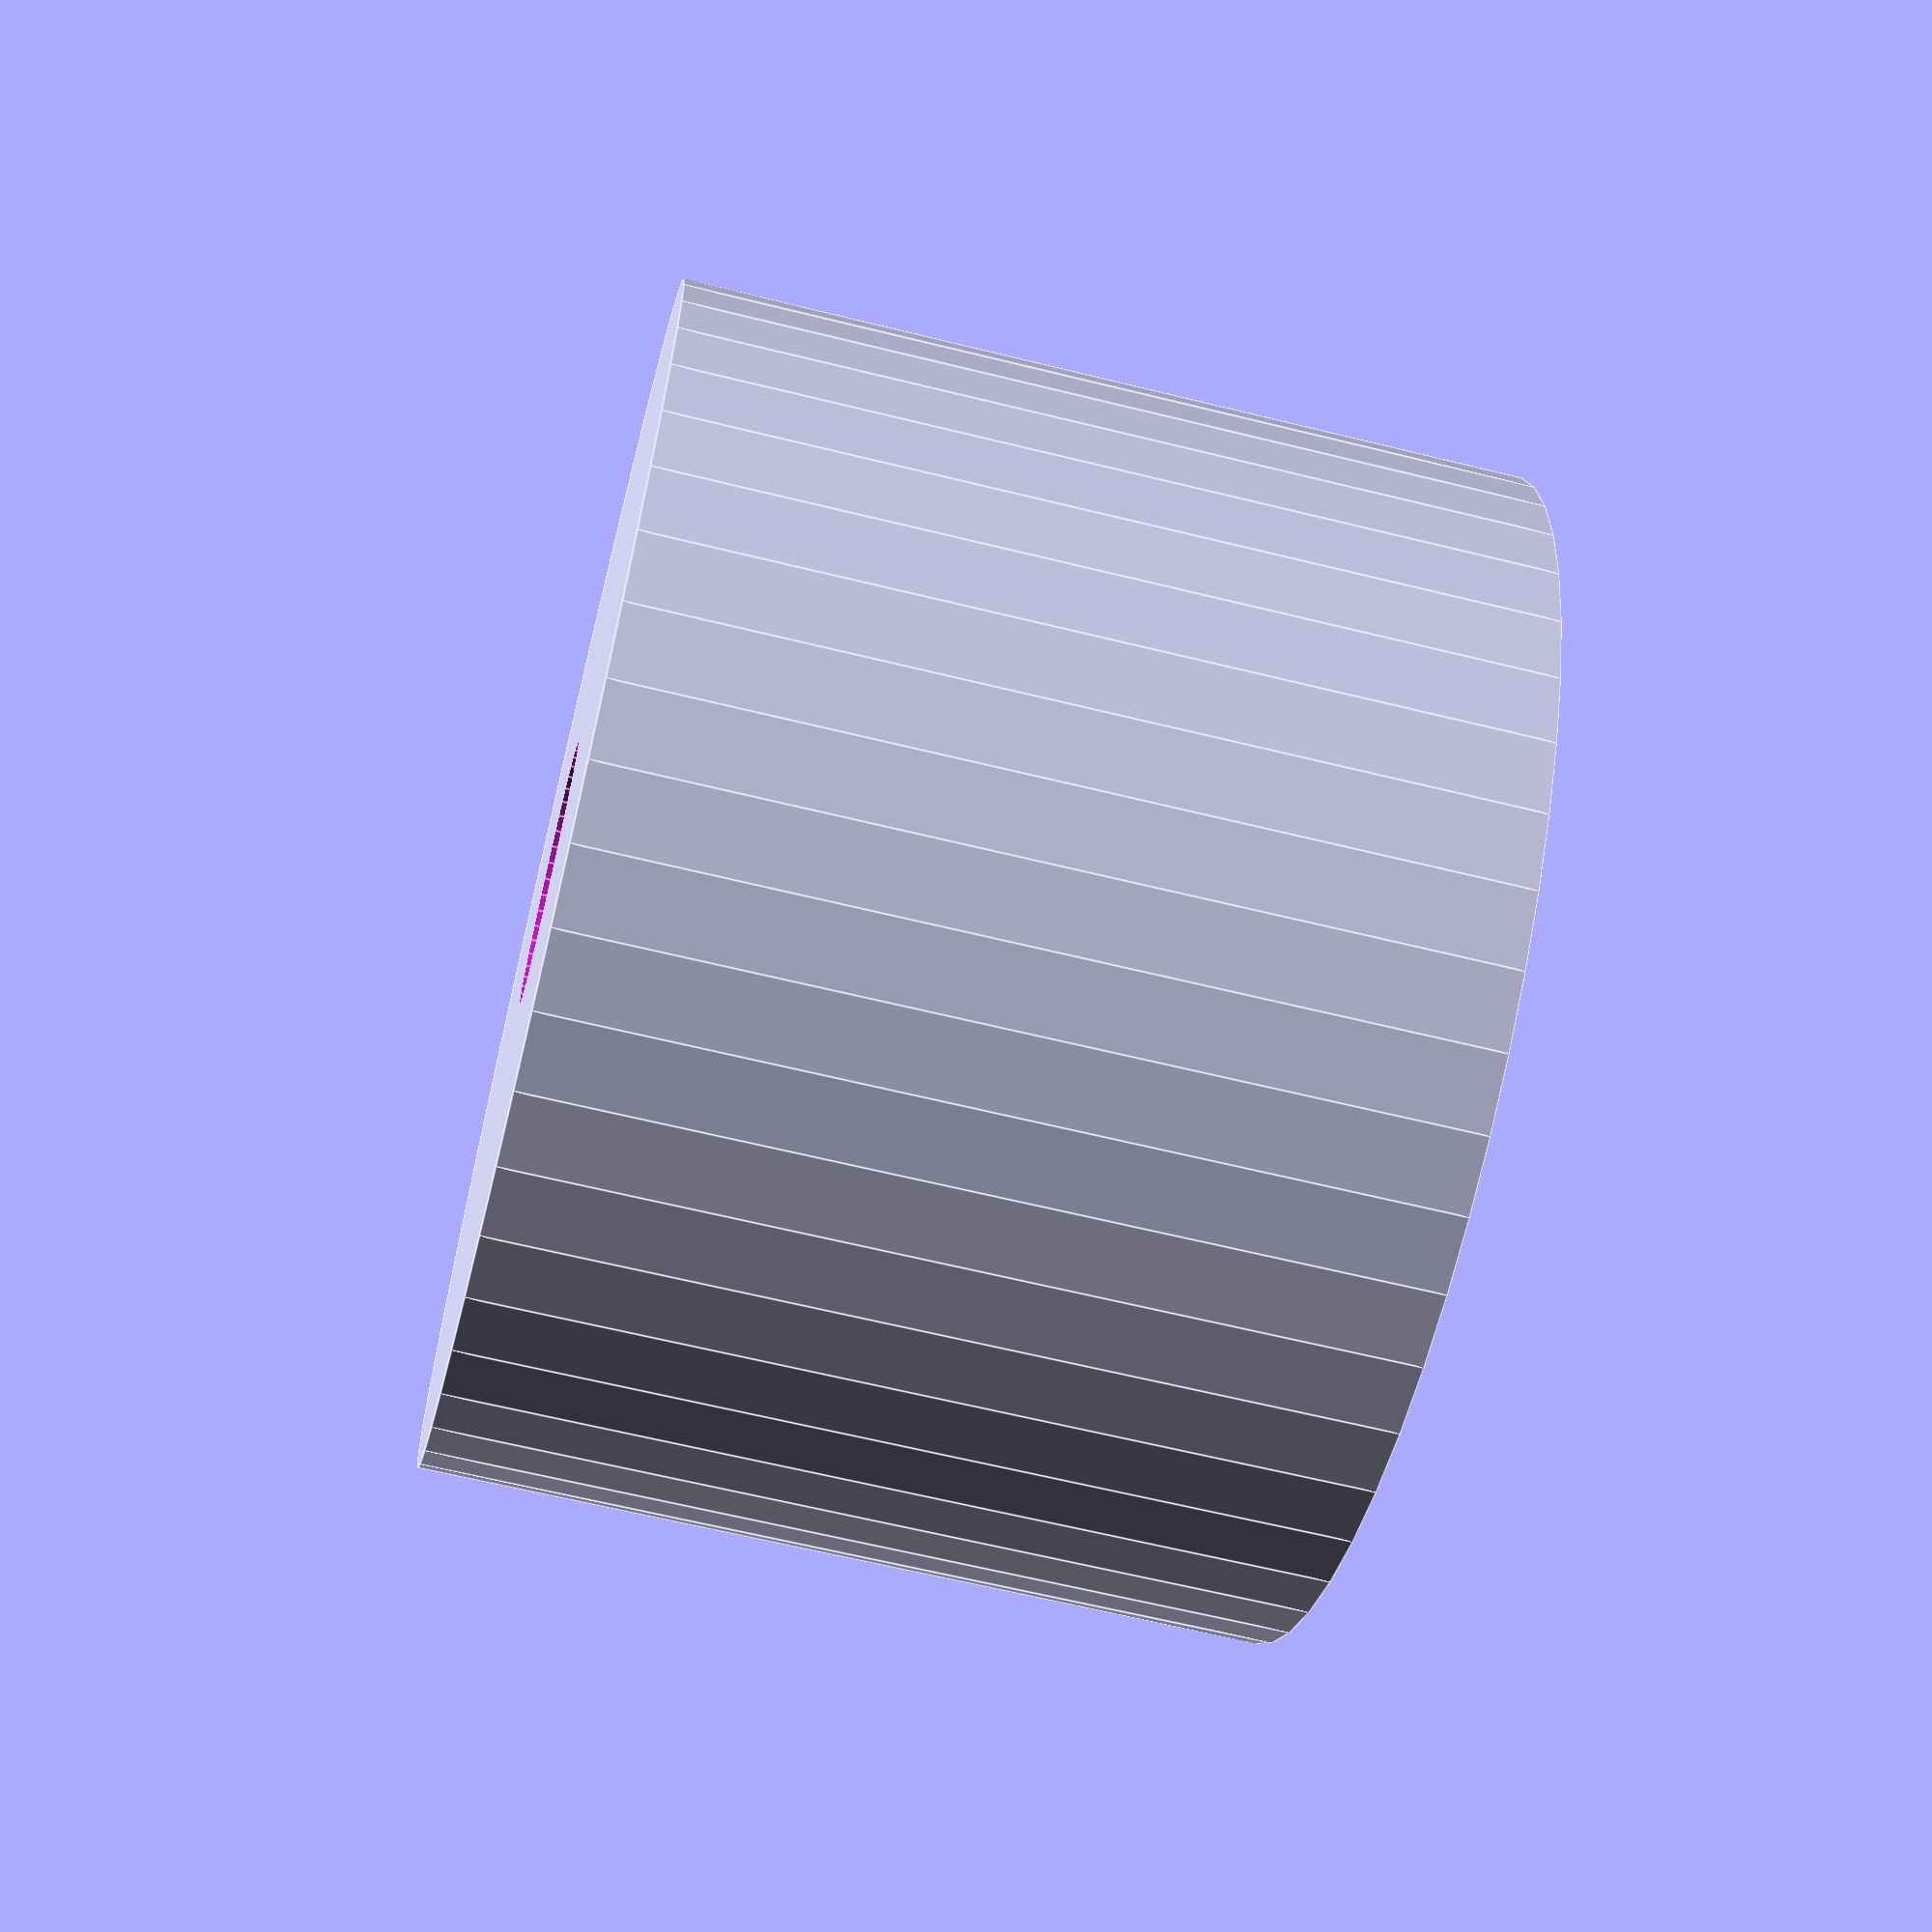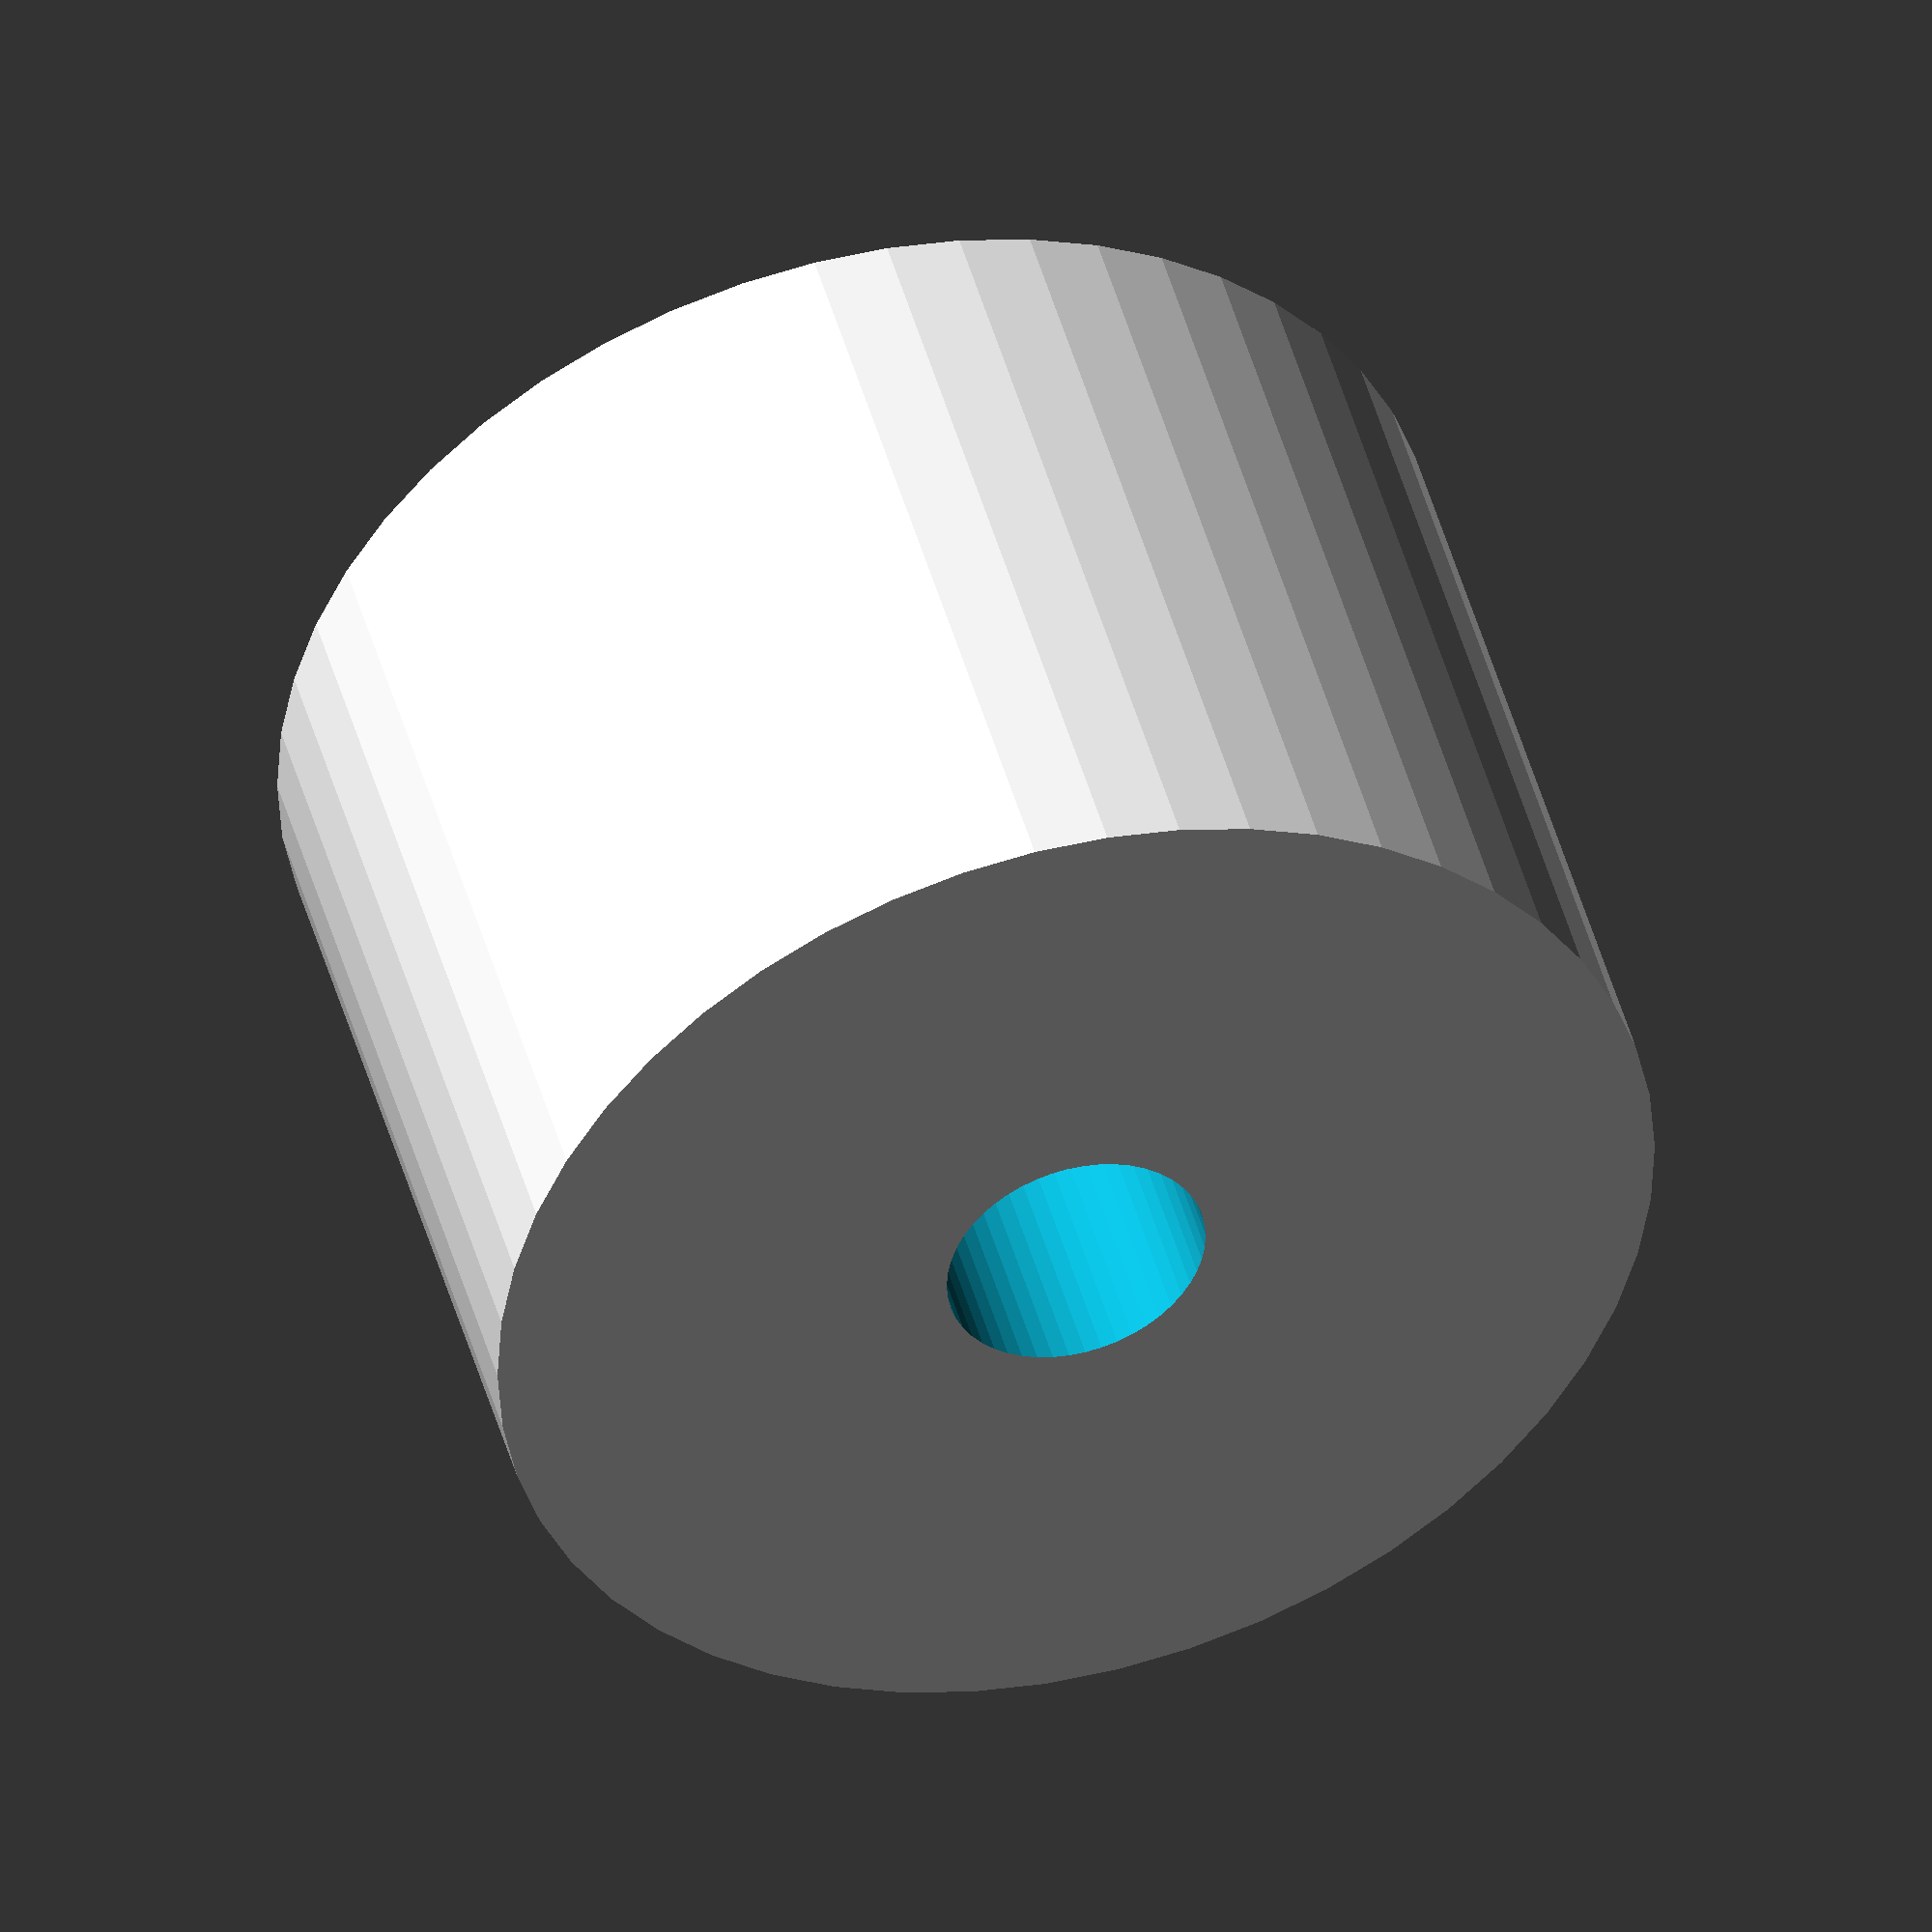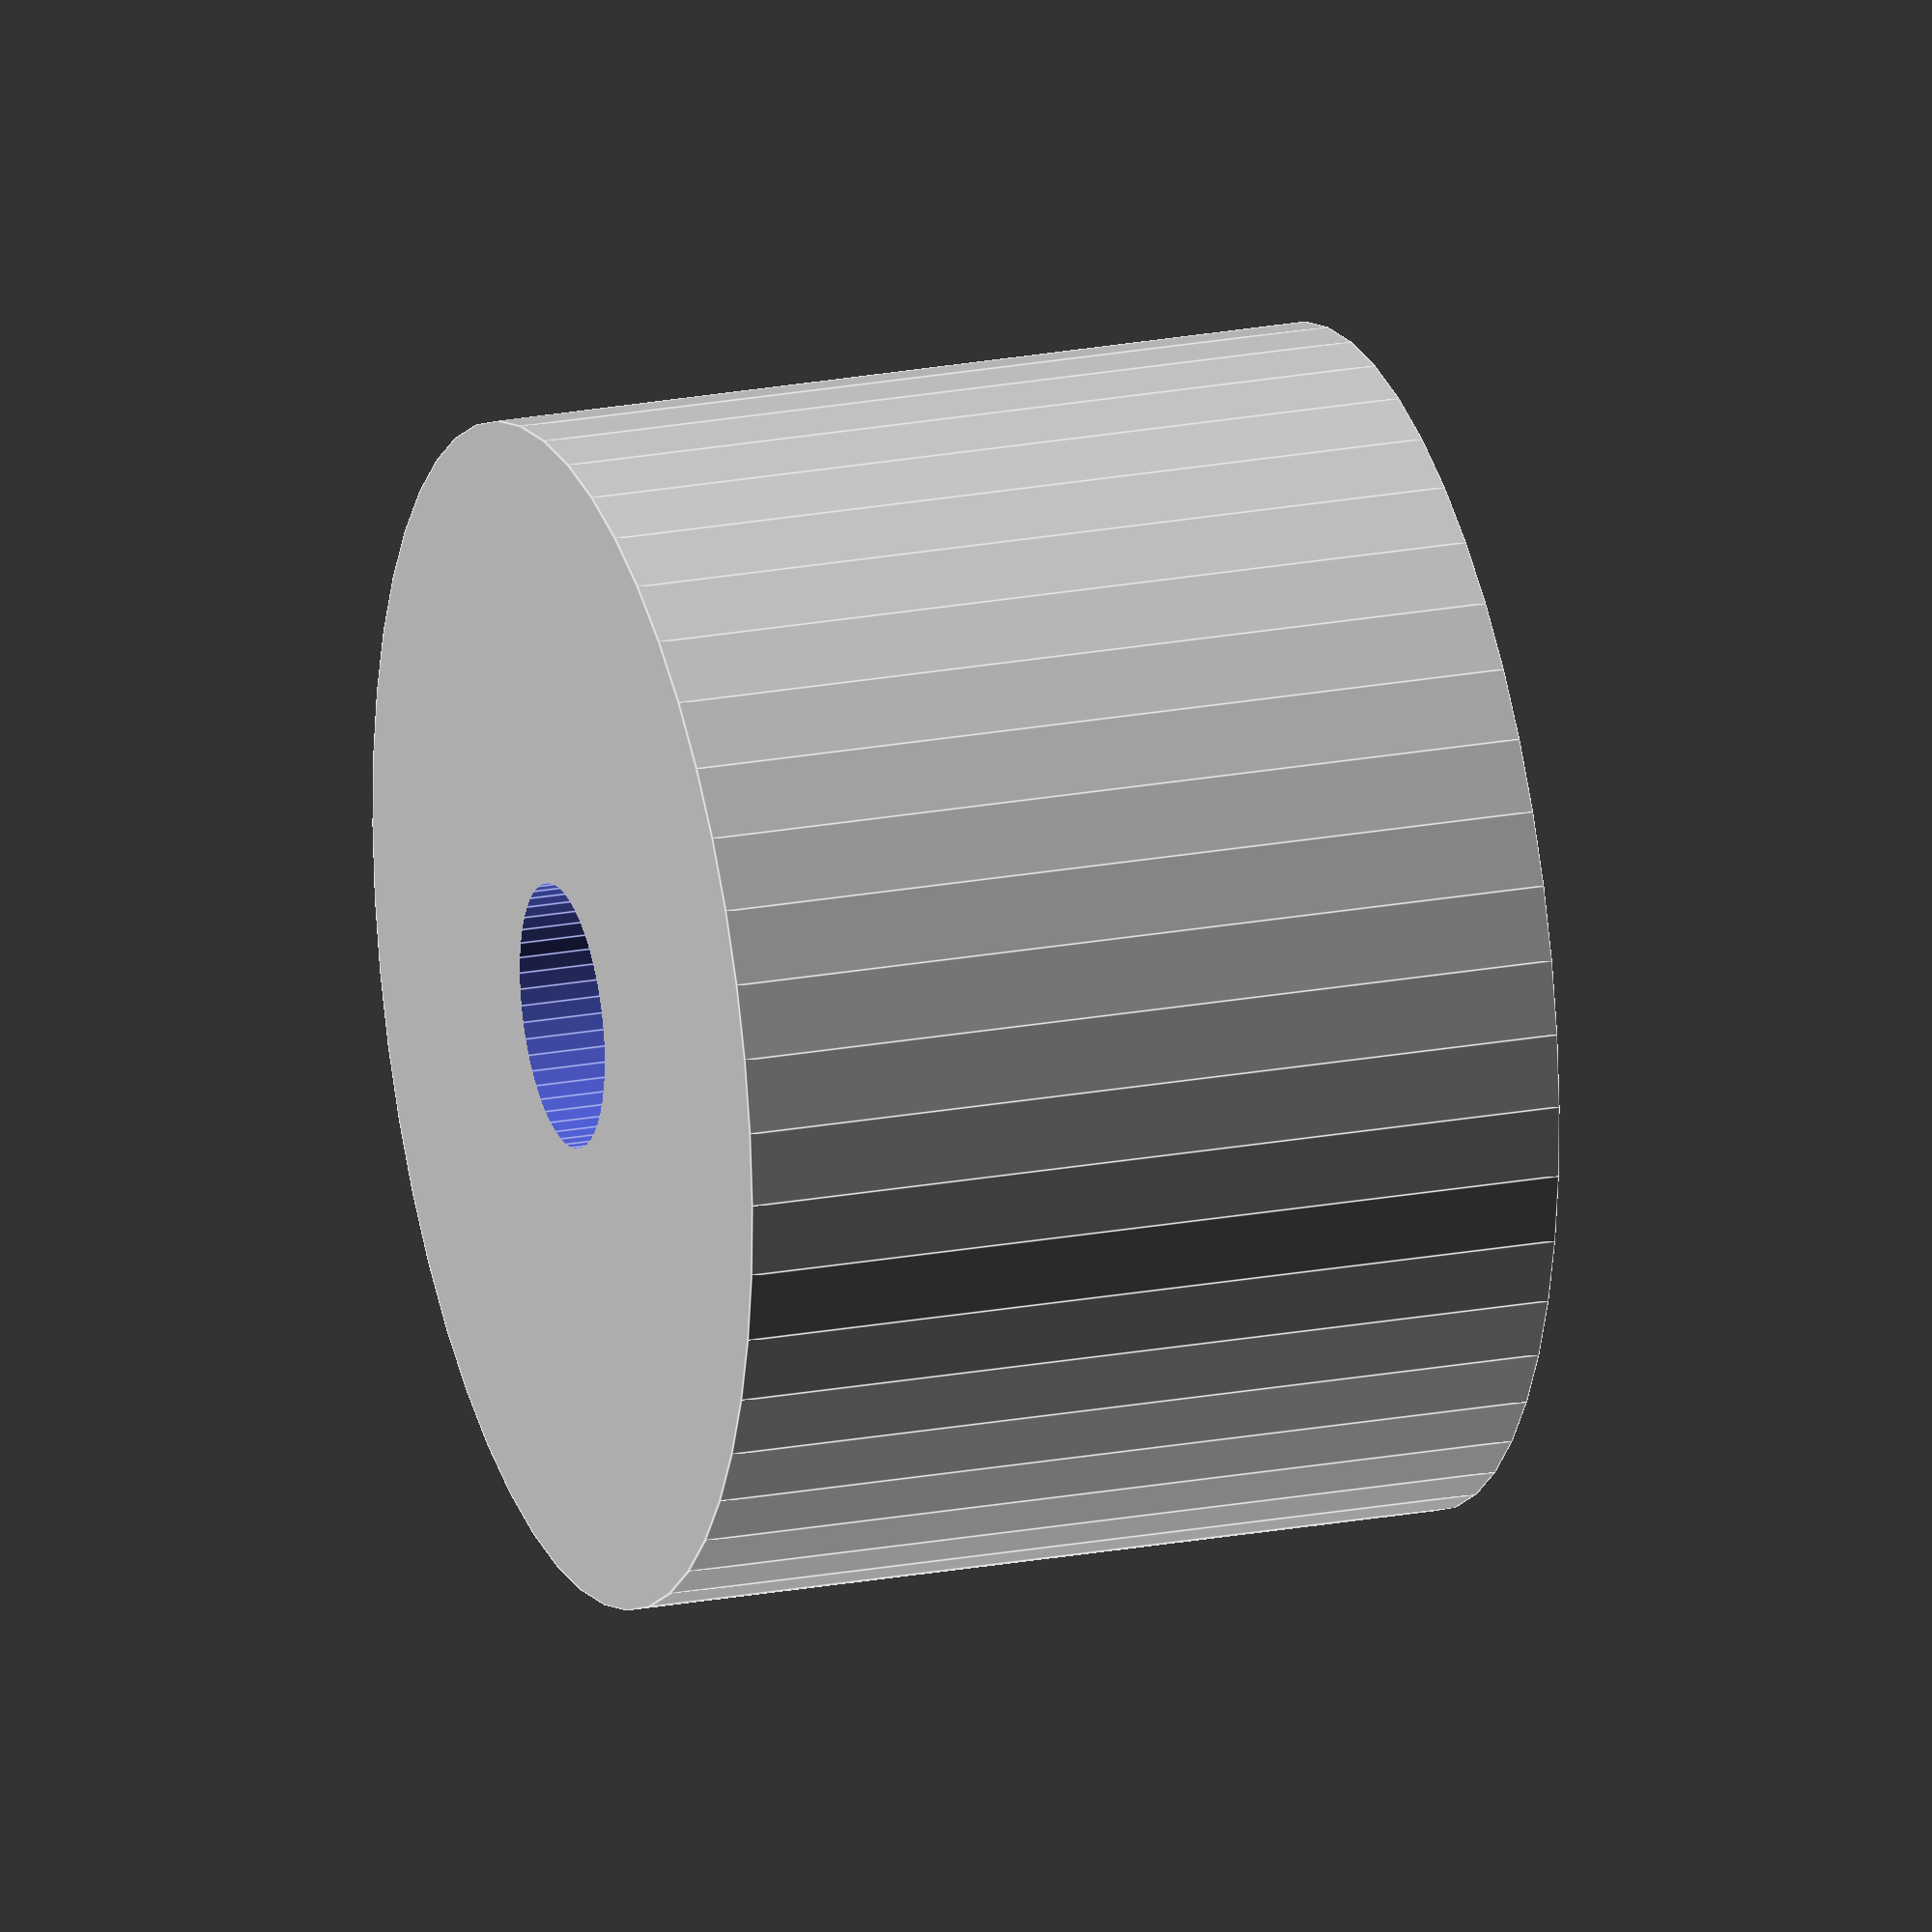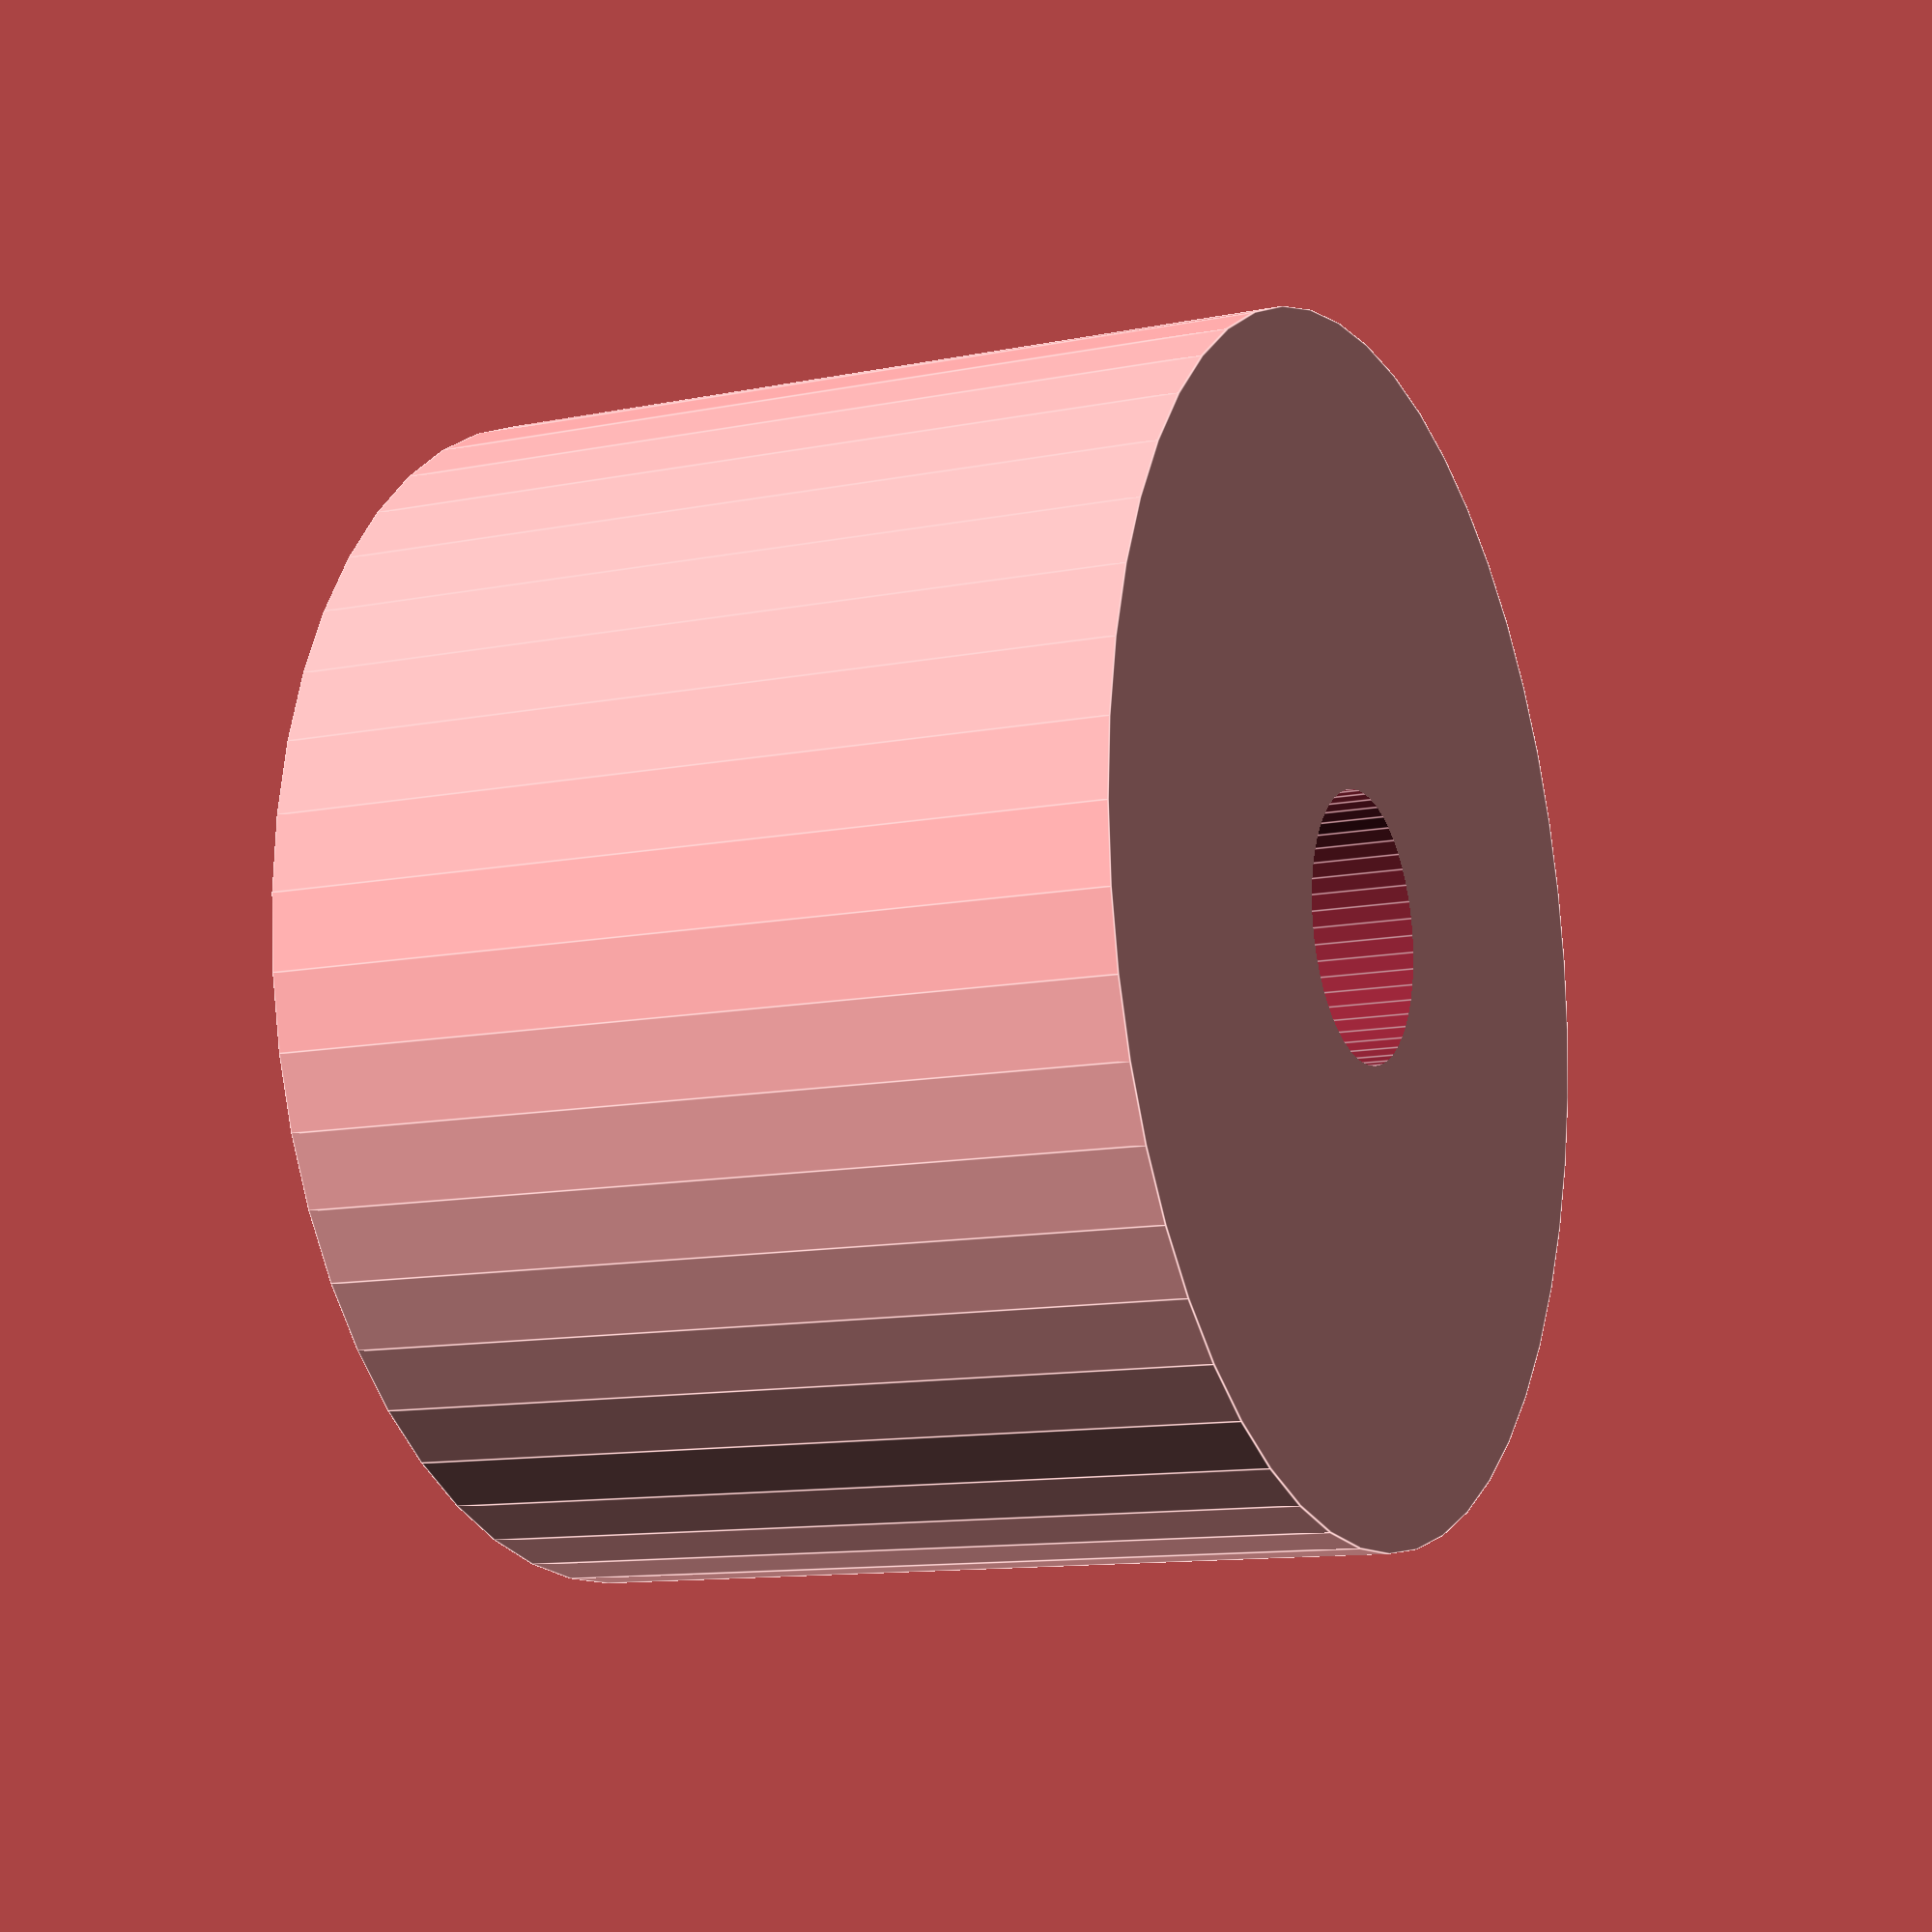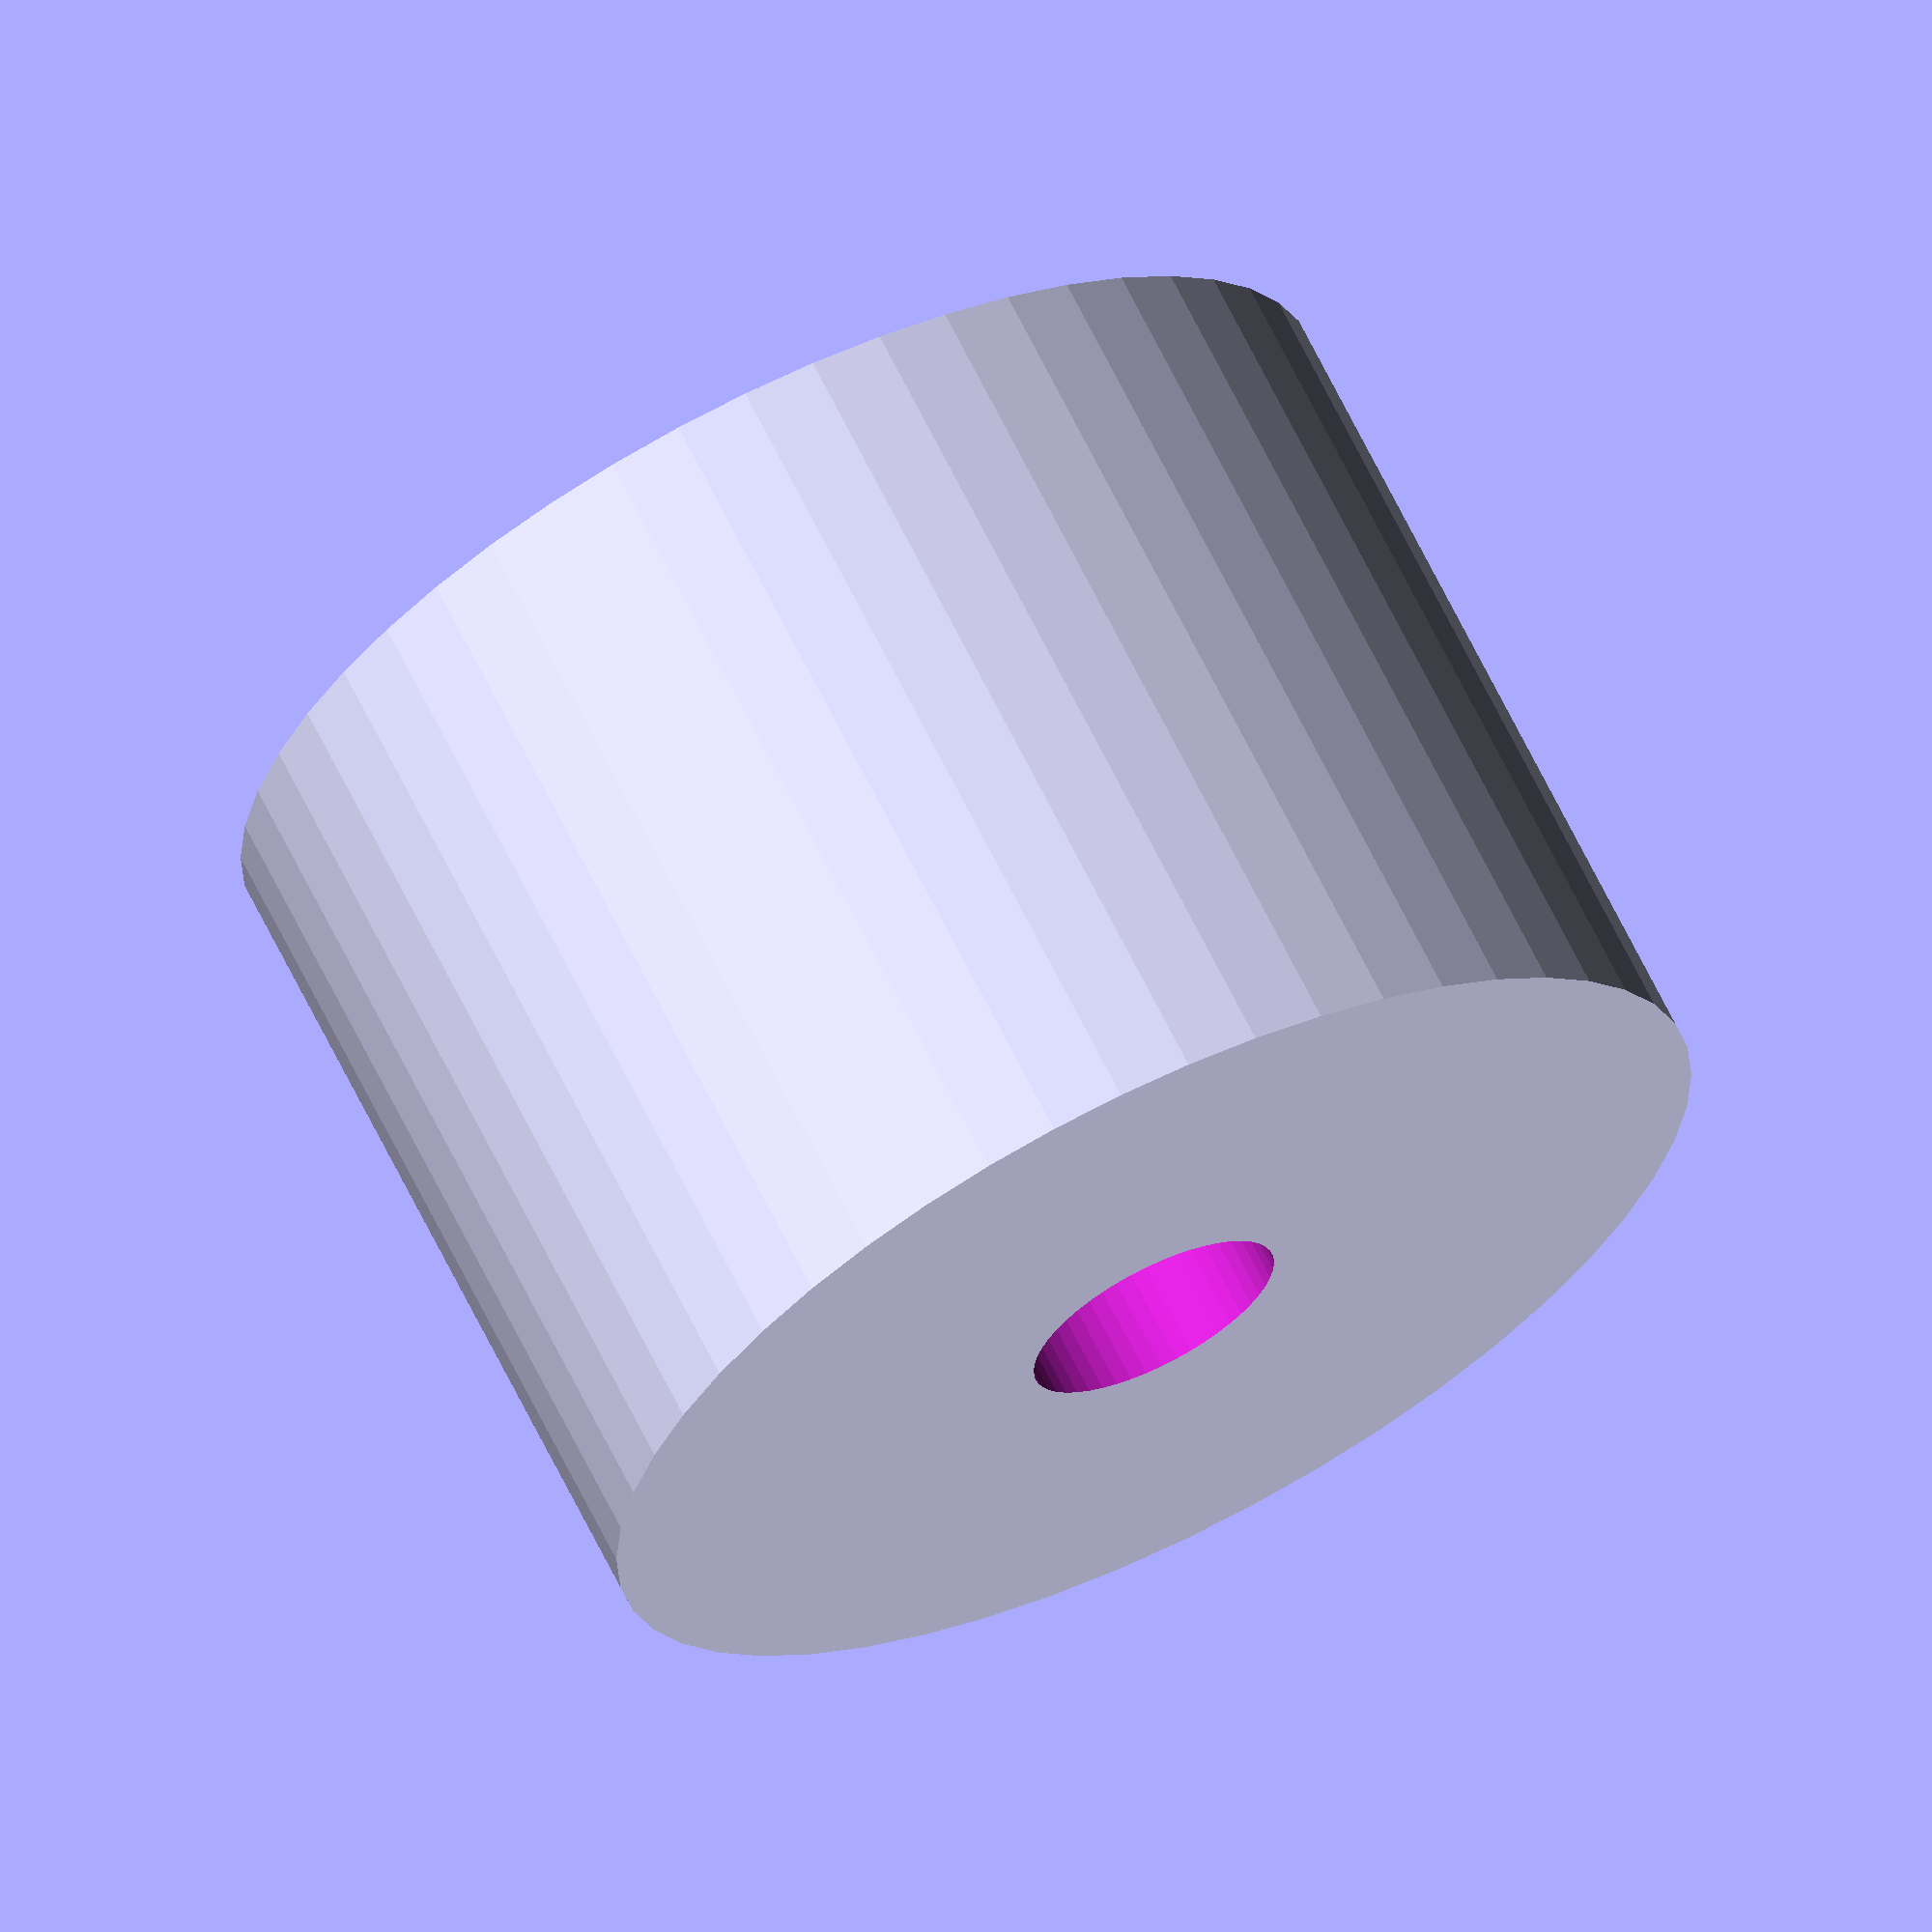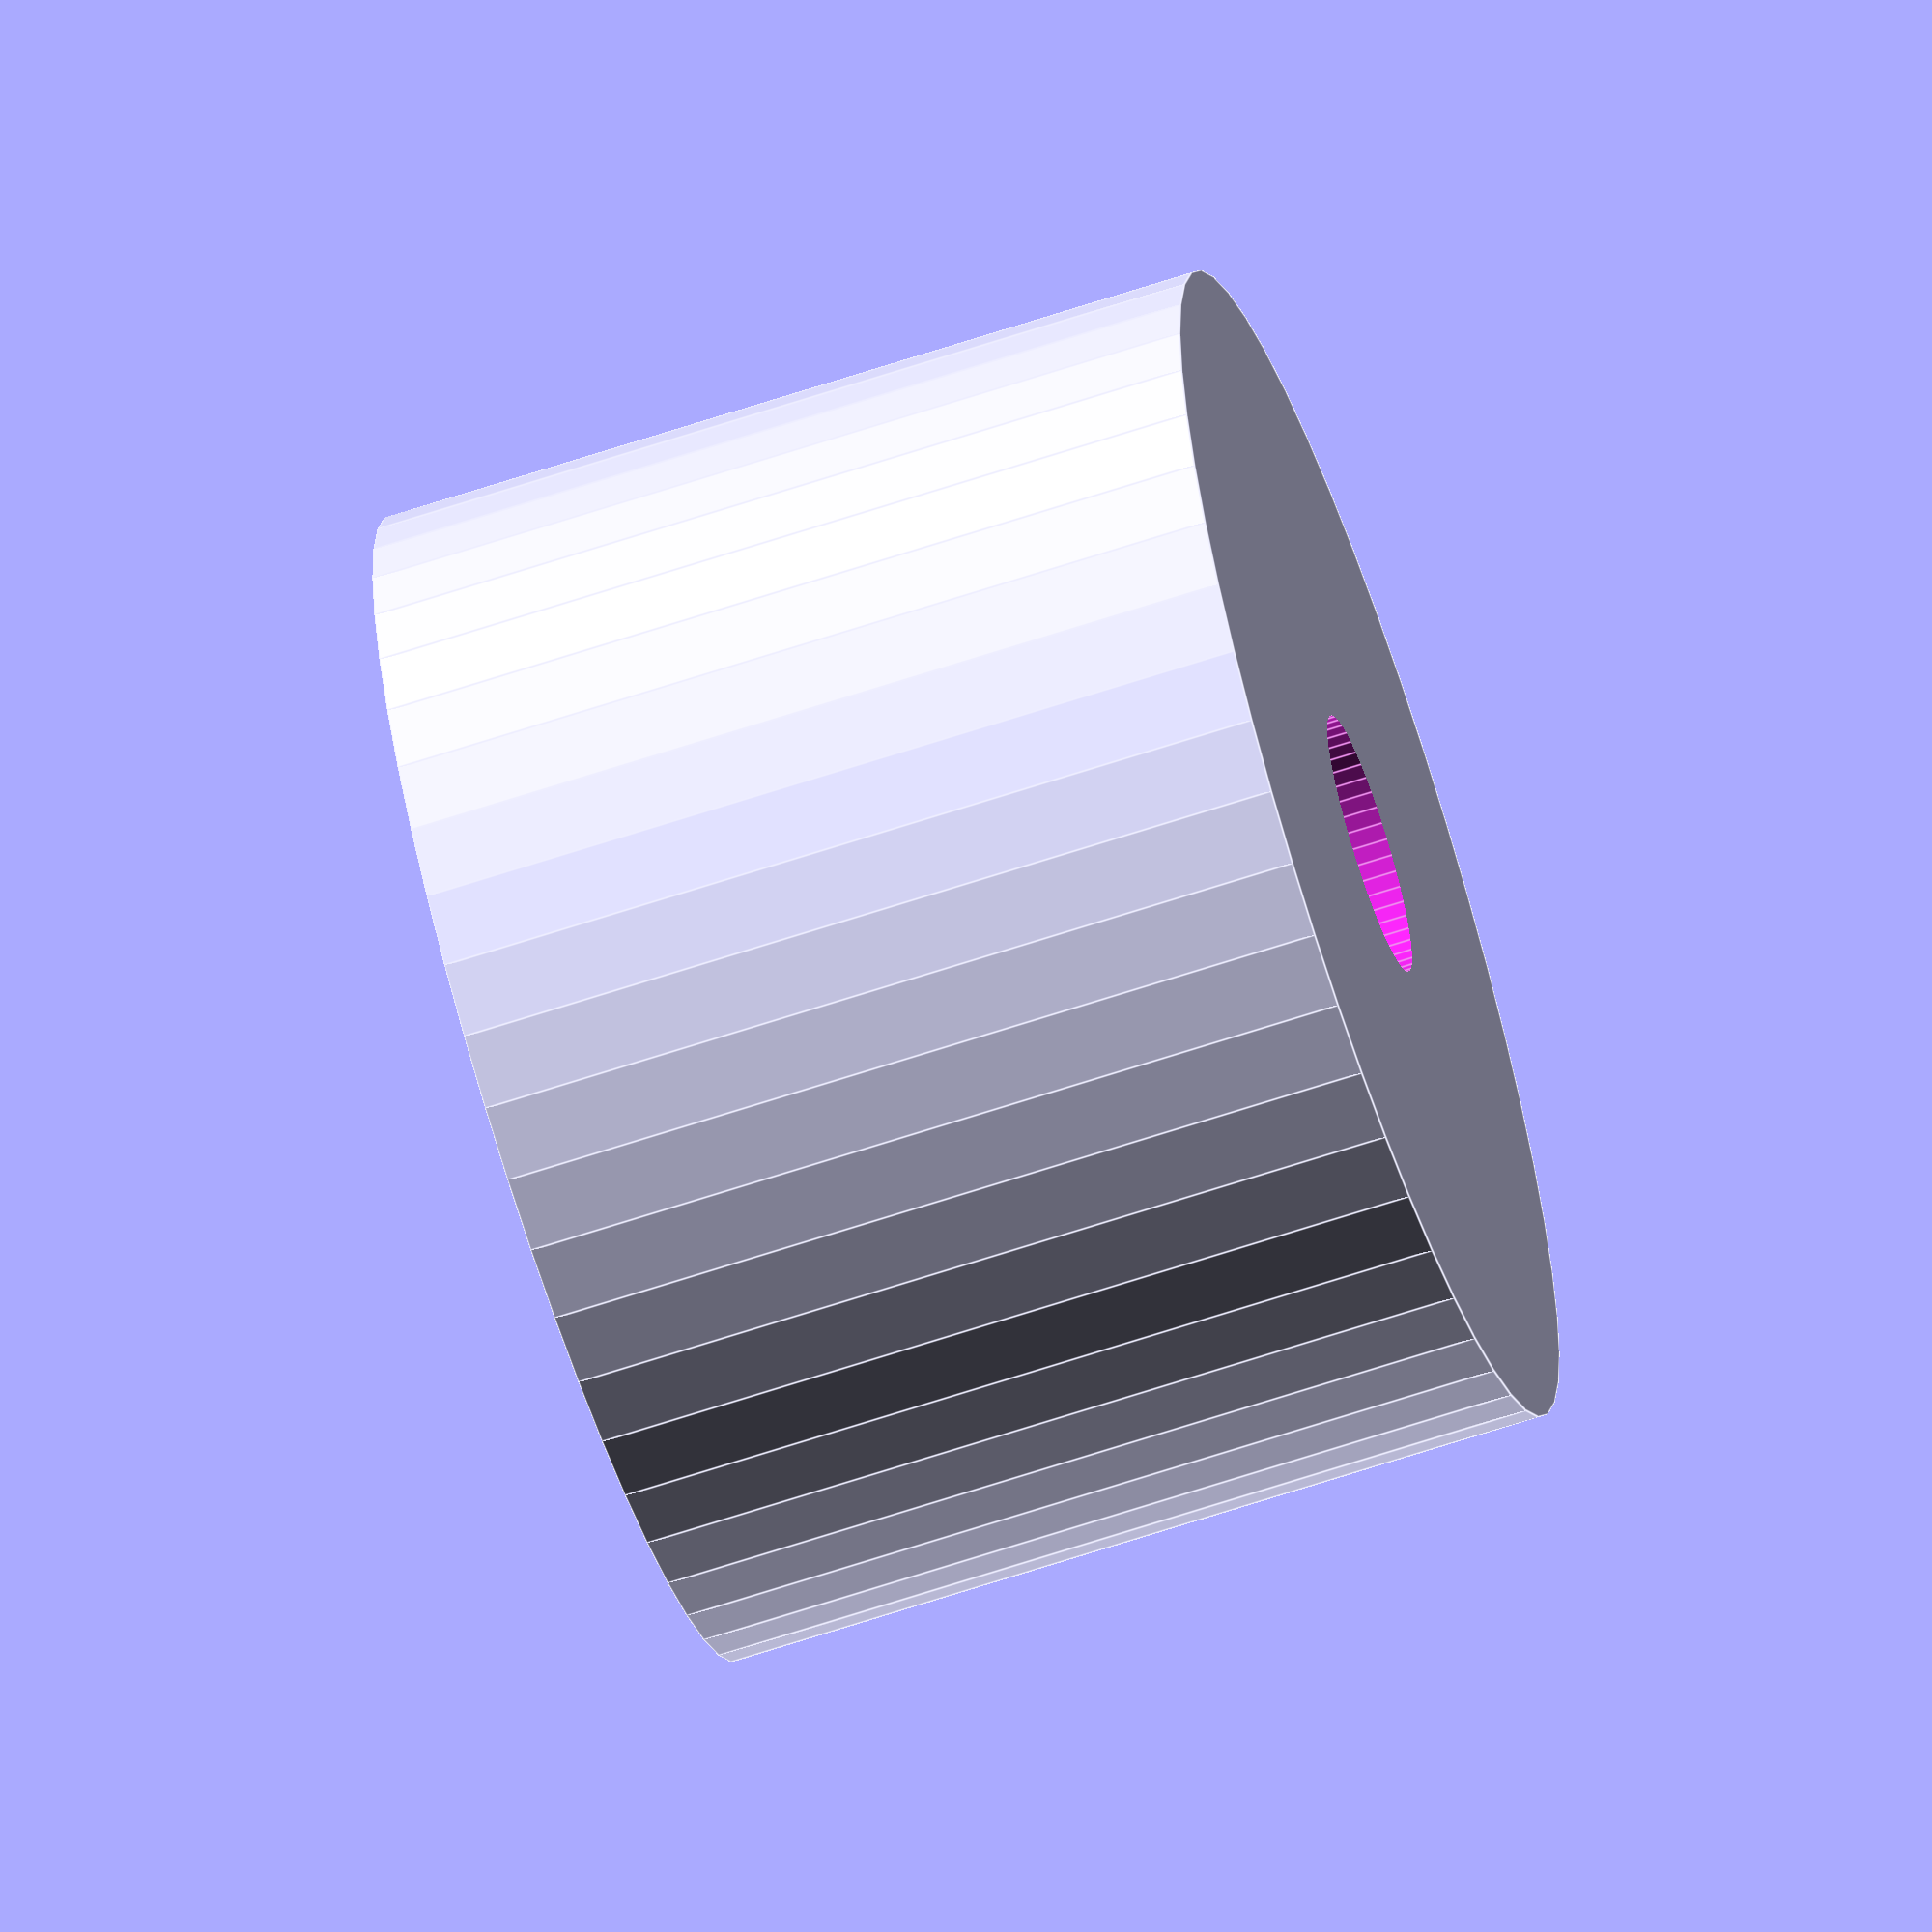
<openscad>
$fn = 50;


difference() {
	union() {
		translate(v = [0, 0, -13.5000000000]) {
			cylinder(h = 27, r = 19.0000000000);
		}
	}
	union() {
		translate(v = [0, 0, -100.0000000000]) {
			cylinder(h = 200, r = 4.2500000000);
		}
	}
}
</openscad>
<views>
elev=63.7 azim=327.2 roll=256.0 proj=p view=edges
elev=134.2 azim=121.9 roll=195.0 proj=o view=solid
elev=338.4 azim=134.9 roll=71.5 proj=o view=edges
elev=191.5 azim=35.8 roll=244.1 proj=p view=edges
elev=293.3 azim=129.5 roll=153.8 proj=o view=solid
elev=65.2 azim=229.2 roll=288.5 proj=o view=edges
</views>
